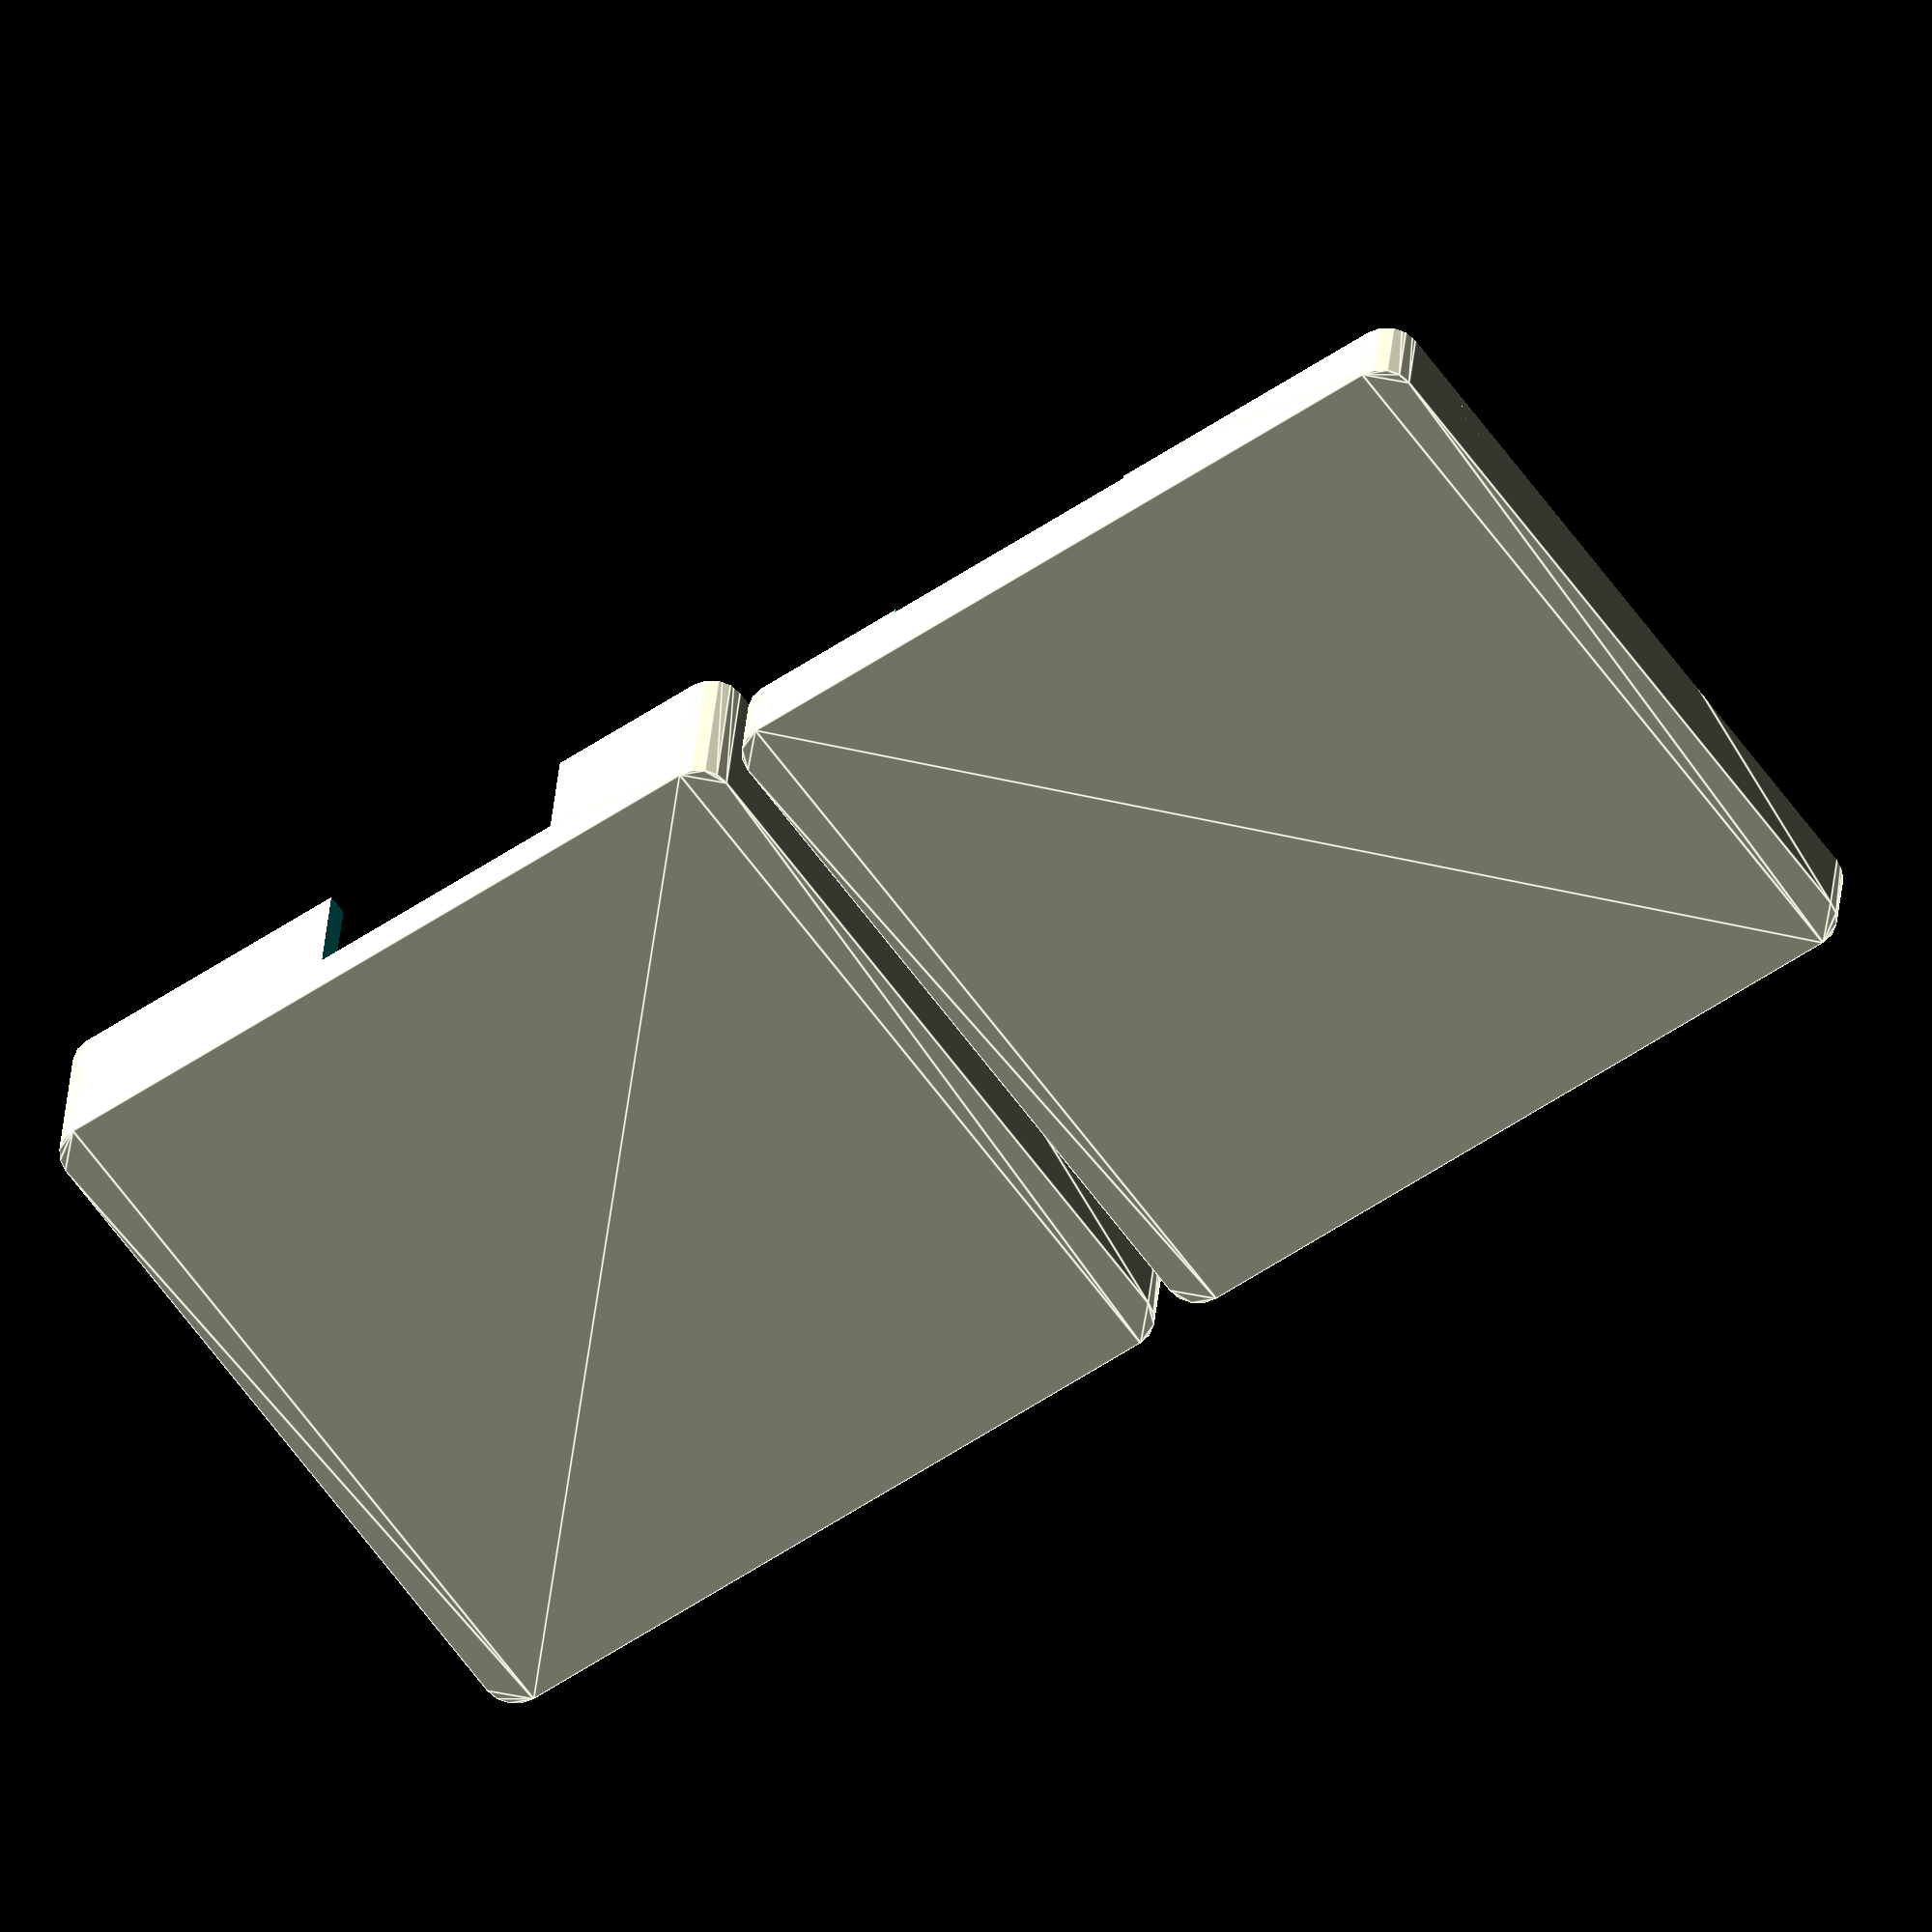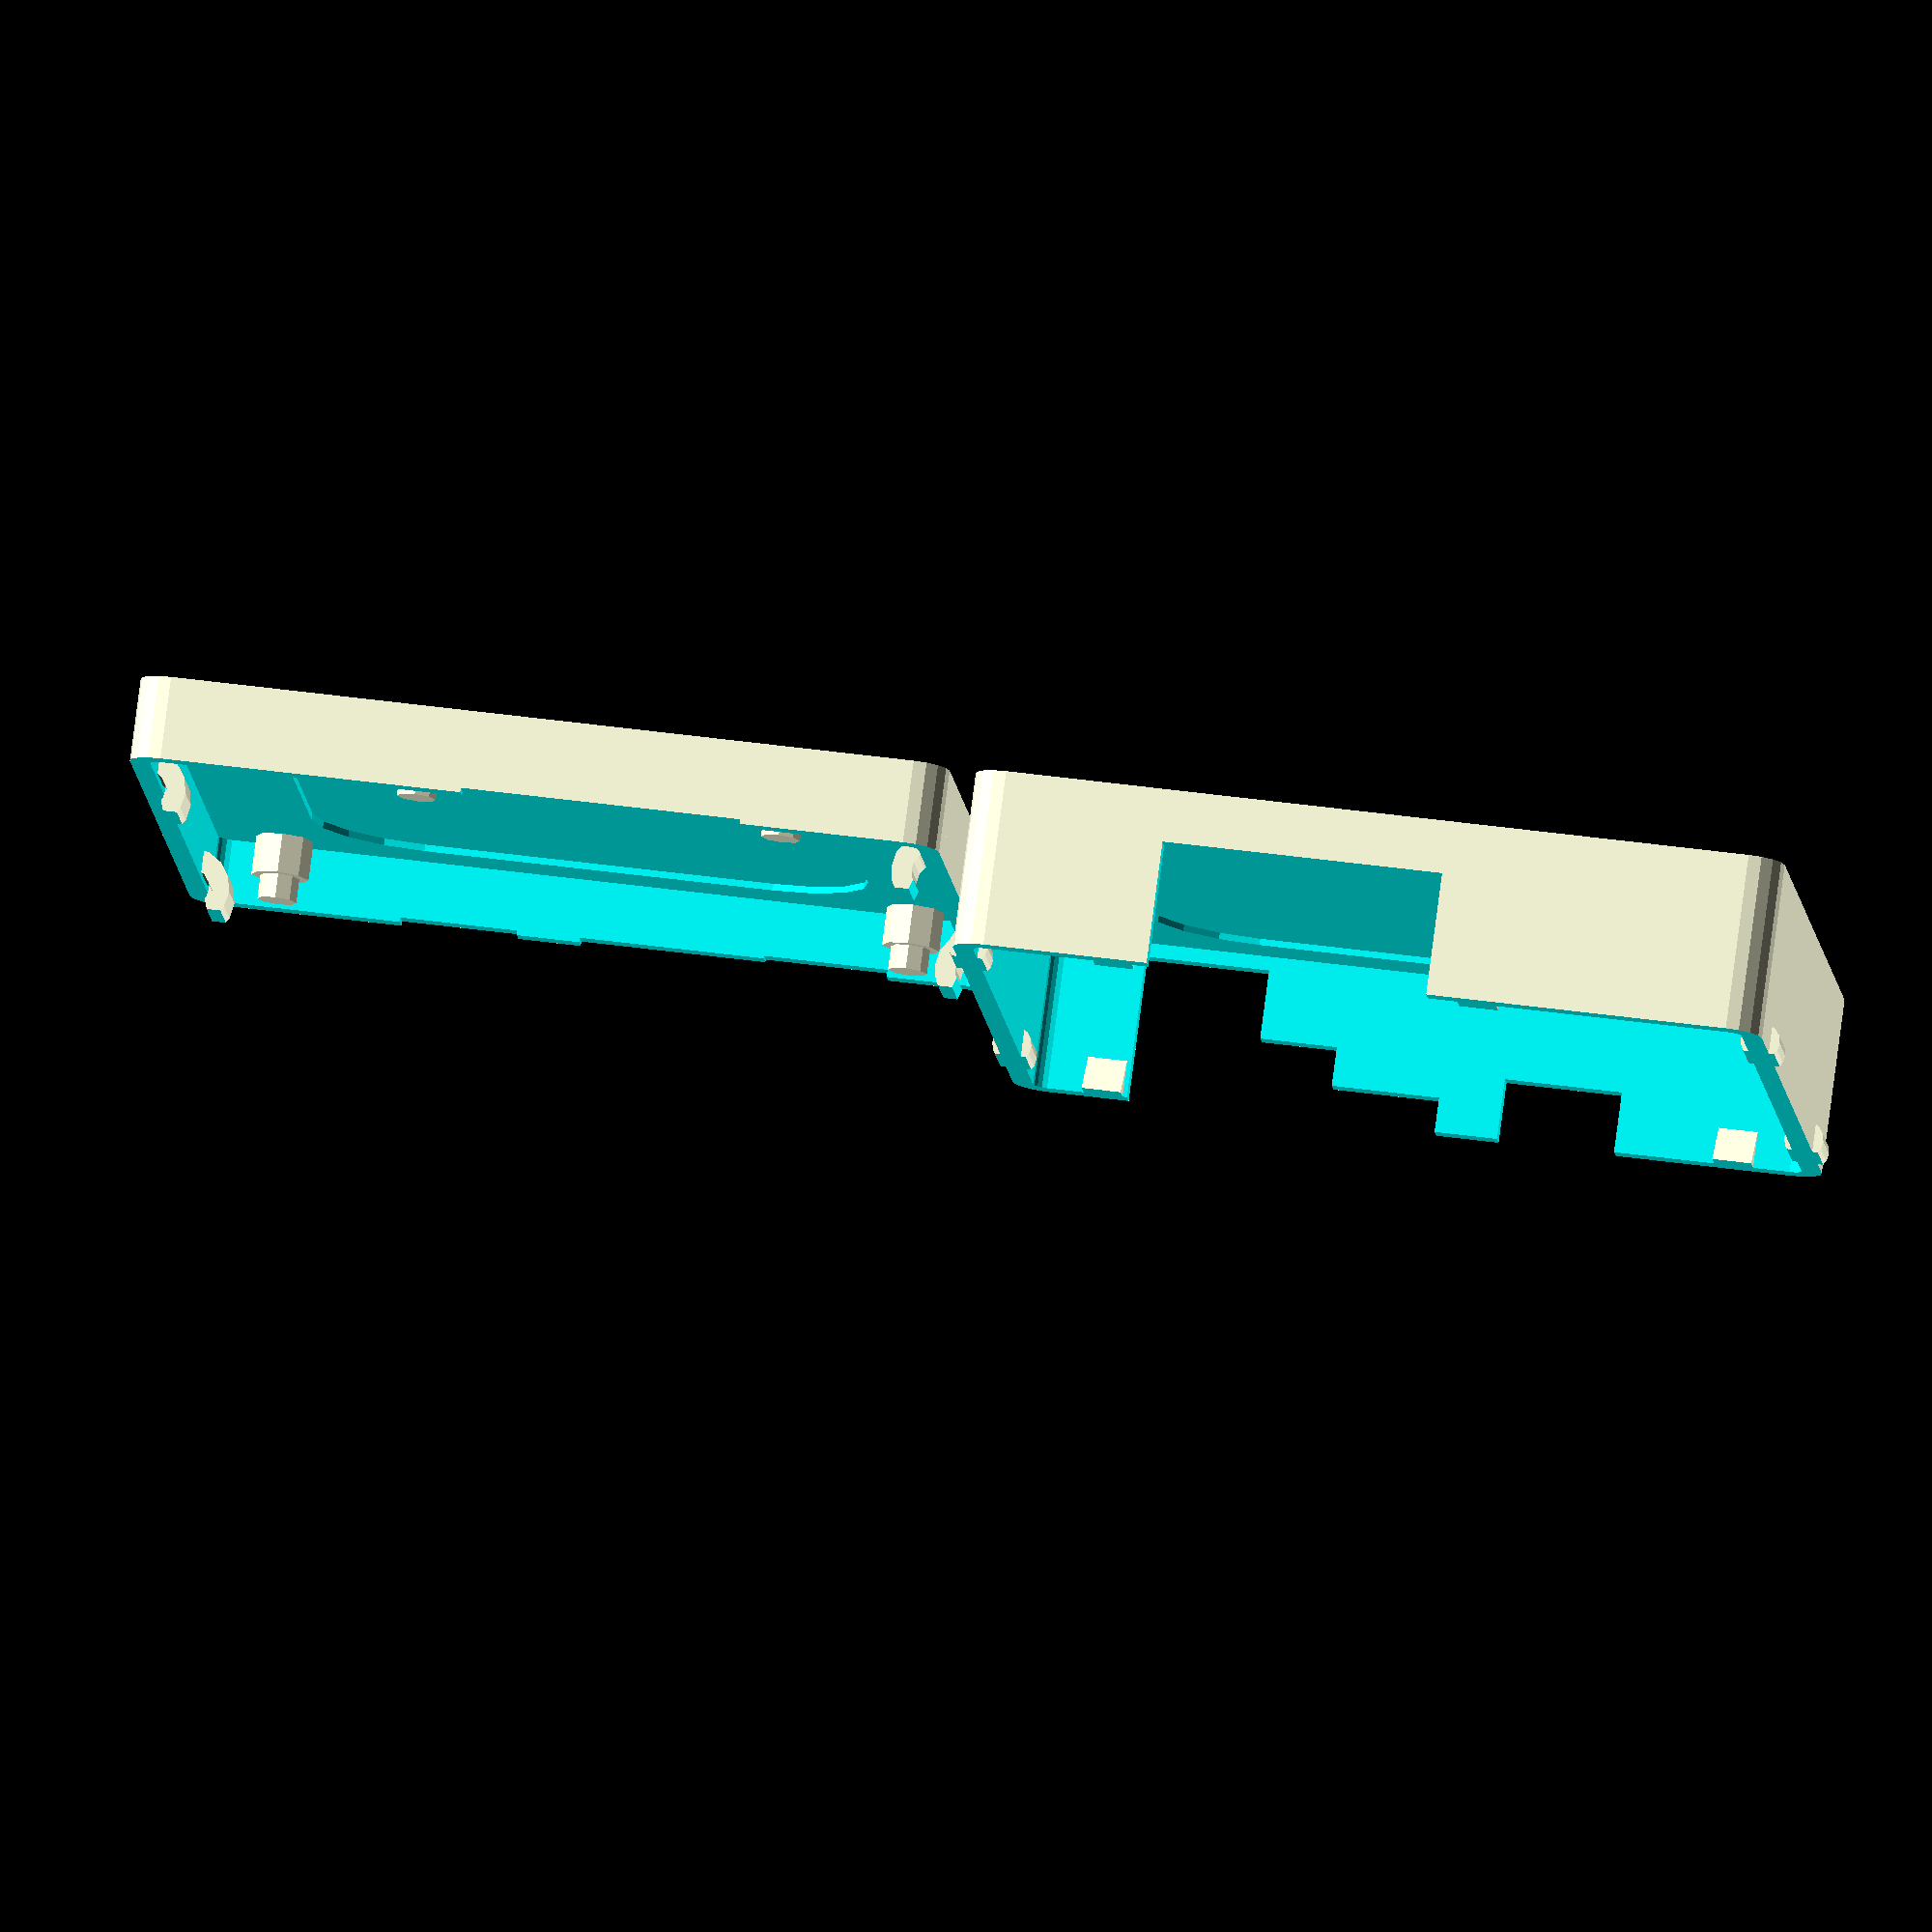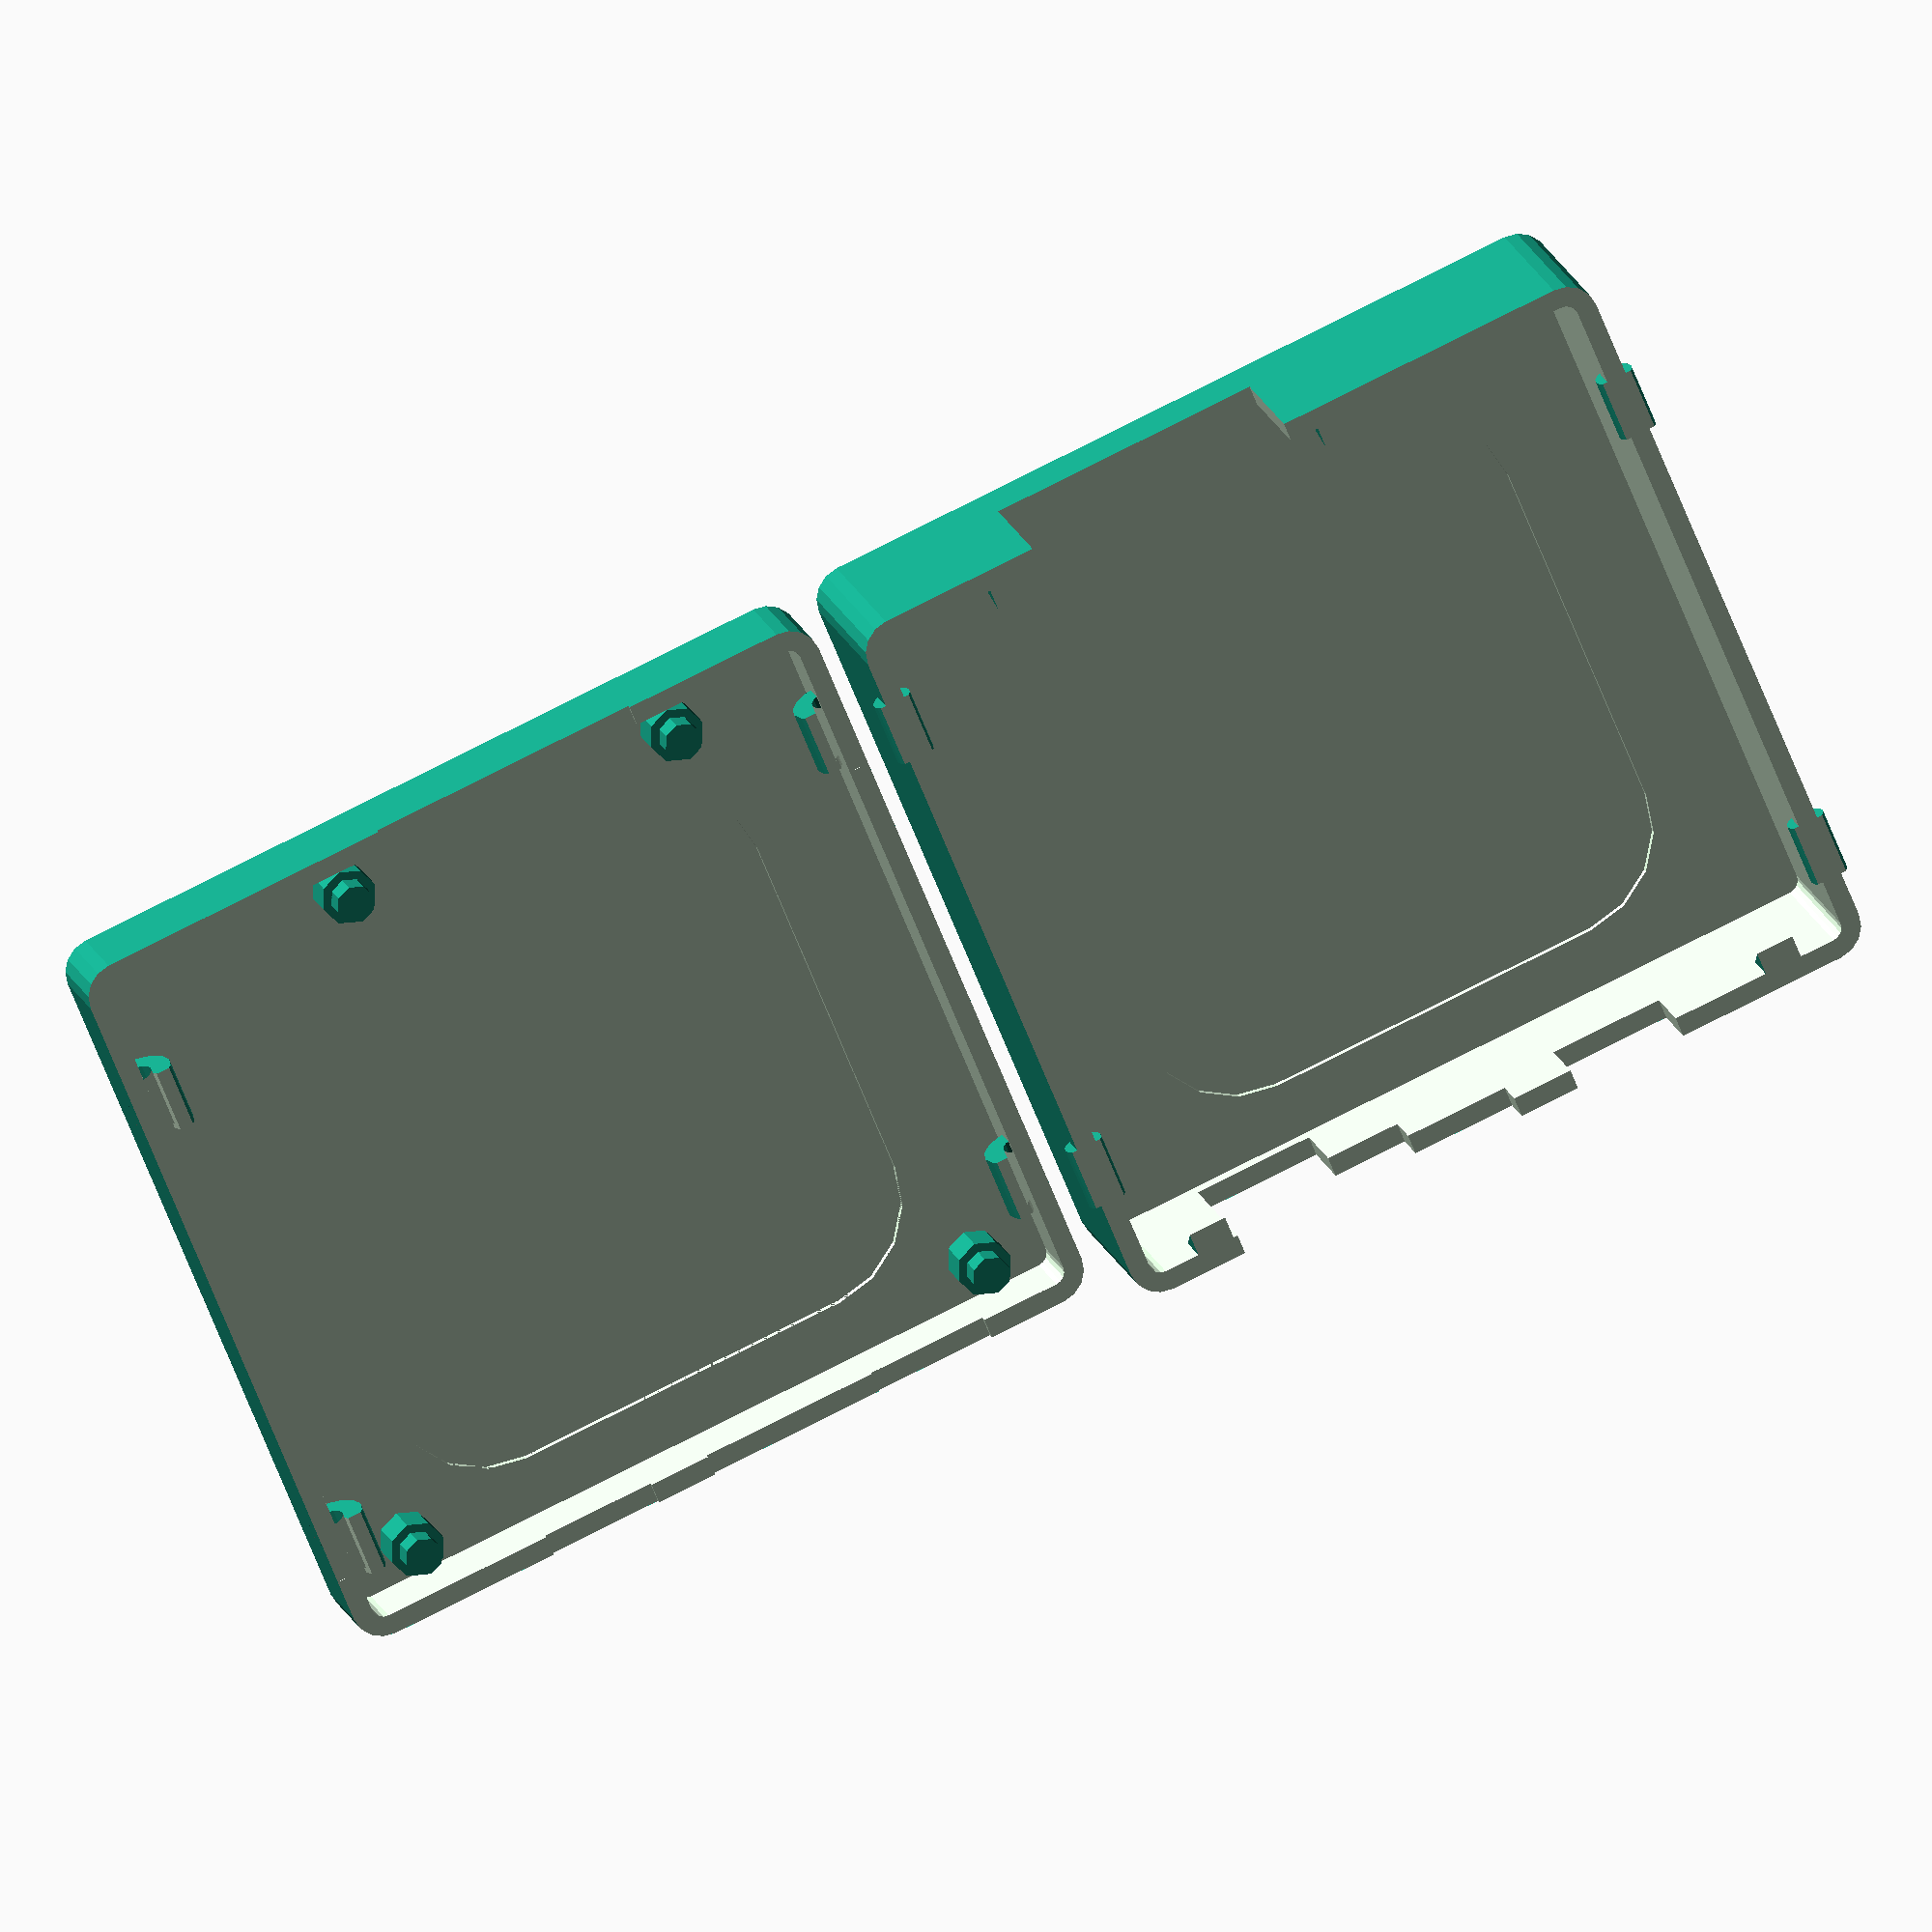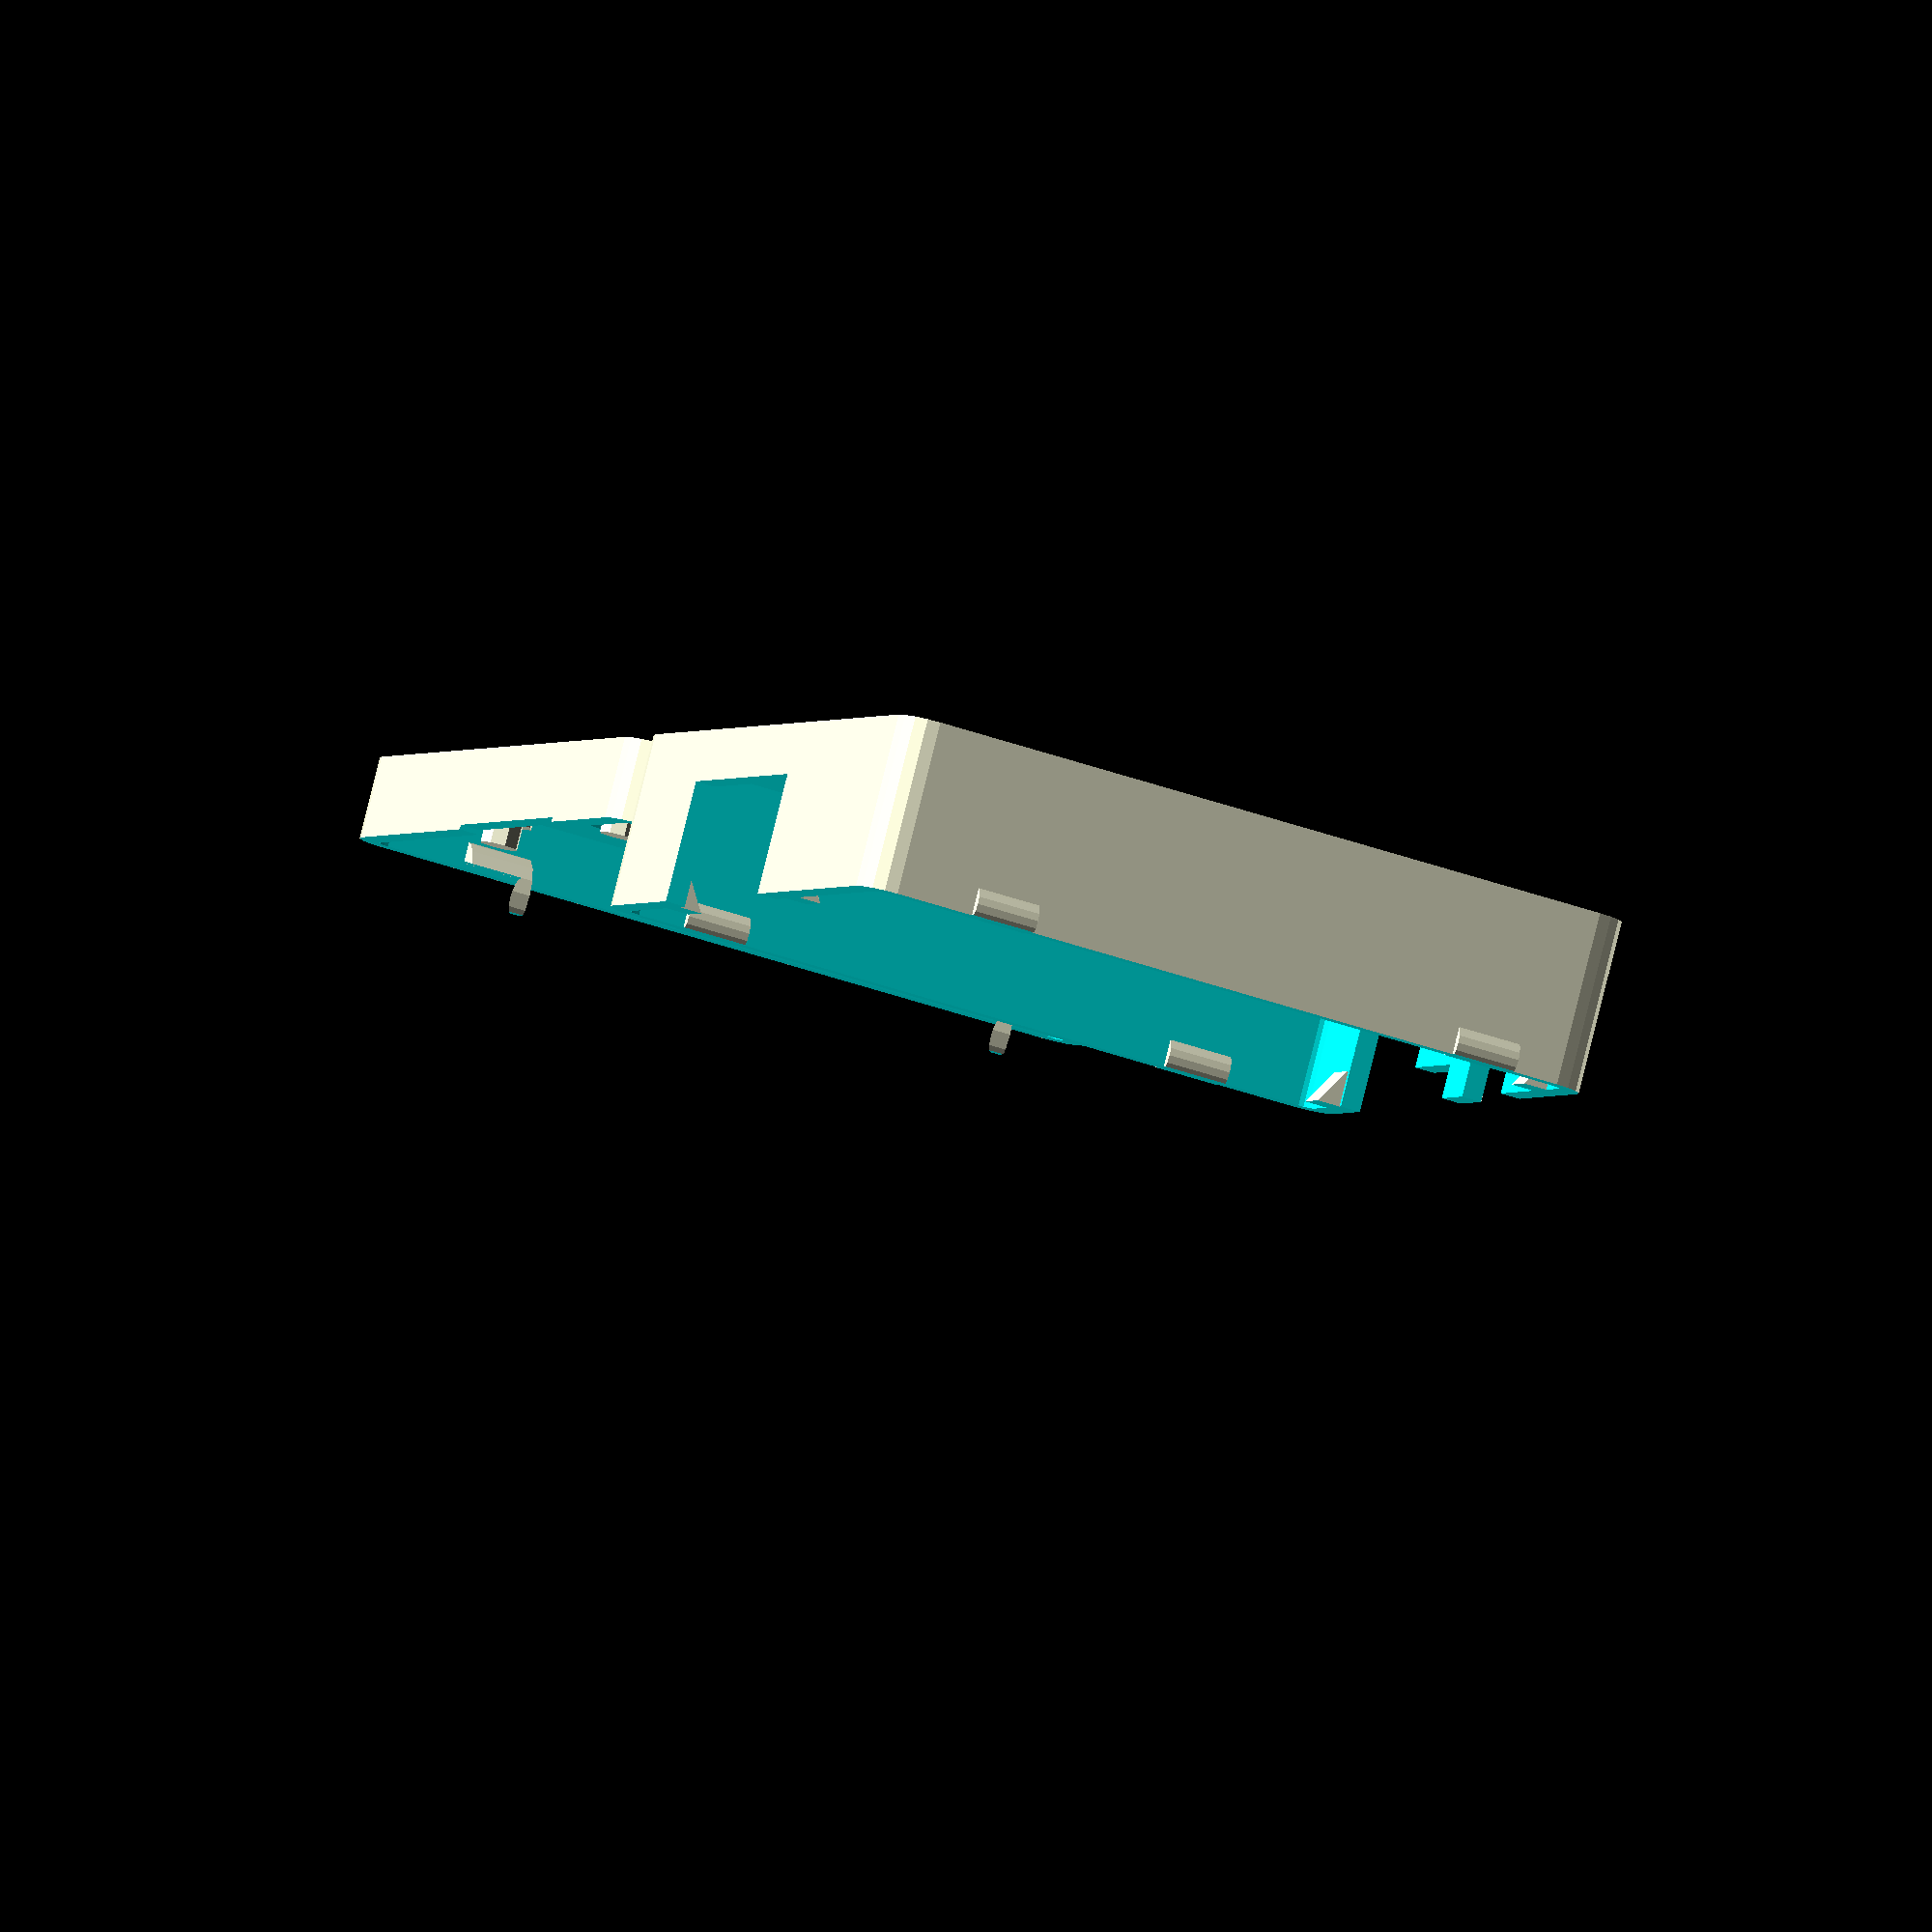
<openscad>
/*
 * Arduino / Olymexino tray and/or case
 *
 * (C) Michel Pollet <buserror@gmail.com>
 *
 ************************LICENSING TERMS***************************
 * This part is not for commercial distribution without a commercial 
 * license acquired from the author. Distribution on a small scale 
 * basis (< 25 units) in the Reprap spirit is free of charge on the
 * basis of mentioning the Author with the bill of material, any 
 * wider distribution requires my explicit, written permission.
 ******************************************************************
 */

OnlyTray = 0;

/*
 * IMPORTANT!!
 */
LayerHeight = 0.25;

// layer heigh 0.25mm, FilamentThickness = 0.39mm
// layer heigh 0.20mm, FilamentThickness = 0.45mm
FilamentThickness = 0.39;

E=0.01;
$fn = 16;

WallW = 4 * FilamentThickness;
PlaneThickness = (OnlyTray ? 4 : 6) * LayerHeight;
CutoutThickness = (OnlyTray ? 4.1 : 2) * LayerHeight; 

sizePCB = [ 55.8, 53.5, 1.6];

sizeExtraBottom = 3;
sizeExtraFront = 0.5;
sizeExtraBack = 0.5;
sizeExtraSide = 2.8;

sizeExtraMinimumTop = 11.5 + (3 * LayerHeight);	// power connector is highest
sizeExtraTop = sizeExtraMinimumTop;	
sizeExtraShield = 0;

sizeInside = [
	sizeExtraFront + sizePCB[0] + sizeExtraBack,
	sizeExtraSide + sizePCB[1] + sizeExtraSide,
	sizeExtraBottom + sizePCB[2] + sizeExtraTop + sizeExtraShield ];

sizeOutside = [
	sizeInside[0] + (2 * WallW),
	sizeInside[1] + (2 * WallW),
	sizeInside[2] + (2 * PlaneThickness) ];

psuSize = [ 0, 9.5, 11.5];
psuPos = [0, 9.1, (psuSize[2] / 2) - 0.2];
batSize = [0, 6.5, 6 ];
batPos = [0, psuPos[1] + 7.4, batSize[2] / 2];
vccSize = [0, 8.6, 3];
vccPos = [0, psuPos[1] + 14.6, vccSize[2] / 2];
usbSize = [ 0, 9, 5 ];
usbPos = [0, 37.3, usbSize[2] / 2];
uextSize = [0, 21.5, 9.8];
uextPos = [ 0, 7.5 + ((35.5 - 7.5) / 2), uextSize[2] / 2];

holeR = 3/2;
holeInset = 2.5;
holeExtraH = (OnlyTray == 1 ? 3 : 1) * LayerHeight;
holePos = [
	[holeInset, holeInset, -E],
	[holeInset, sizePCB[1] - holeInset, -E],
	[sizePCB[0] - holeInset, 8, -E],
	[sizePCB[0] - holeInset, 8 + 28, -E]
];

/*
 * The whole volume is split into 2 parts, top and bottom
 */
sliceHeight = PlaneThickness + sizeExtraBottom + sizePCB[2] +
	(OnlyTray ? vccSize[2] - 0.15 : holeExtraH);

clipSize = [1.5+(4*FilamentThickness), 1.5, 5];
clipBottomPos = 0.1 + sliceHeight + ((clipSize[0]-clipSize[1])/2);
clipPos = [
	[10, WallW-(clipSize[1]/2), clipBottomPos],
	[sizeOutside[0]-10, WallW-(clipSize[1]/2), clipBottomPos],
	[10, sizeOutside[1]-WallW+(clipSize[1]/2), clipBottomPos],
	[sizeOutside[0]-10, sizeOutside[1]-WallW+(clipSize[1]/2), clipBottomPos]
];
clipRot = [
	[0, 90, 0],
	[0, 90, 0],
	[0, 90, 180],
	[0, 90, 180],
];

/* "bottom" part */
translate([-sizeOutside[0]/2, (sizeOutside[1]/2) + 1, 0])
union() {
	difference() {
		dino();
		translate([-1,-1,sliceHeight])
			cube([sizeOutside[0]+2, sizeOutside[1]+2, sizeOutside[2]]);
	}
	if (OnlyTray != 1) {
		// this are the extra bumps for the clips
		for (i = [0:3])
			translate(clipPos[i]) rotate(clipRot[i])
				translate([0,0,clipSize[2]/4]) {
					difference() {
						ring(r1 = clipSize[0], r2 = clipSize[1], h = clipSize[2]);
						translate([-clipSize[0]*0.20,-clipSize[0]*0.65,-clipSize[2]/8])
							rotate([0,0,-18])
							cube([clipSize[0]*2, clipSize[0]*2, clipSize[2] + 2],center=true);
						translate([-clipSize[0]*2.5,0,-clipSize[0]])
							cube([clipSize[0]*2, clipSize[0]*2, clipSize[0]*2]);
					}
				}
	}
}

if (OnlyTray == 0) {
	/* "top" part */
	translate([(-sizeOutside[0]/2), (sizeOutside[1]/2-1), sizeOutside[2]])
	rotate([180,0,0])
	union() {
		difference() {
			union() {
				dino();
				for (i = [0:3])
					translate(clipPos[i]) rotate(clipRot[i])
						translate([0,-0.05,clipSize[2]/4]) {
							ring(r1 = clipSize[1], r2 = 0, h = clipSize[2]);
						}
						
				/*
				 * these are the pads that press on the pcb
				 */
				translate([0, WallW + sizeExtraSide, 
						sliceHeight ]) {		
					for (i = [0:1])
						translate([+1.8,holePos[i][1],0.8])
							rotate([0,-32,0])
								cube([1.8,3,3.5], center=true);

					for (i = [2:3])
						translate([sizeOutside[0]-1.8,holePos[i][1],0.8])
							rotate([0,32,0])
								cube([1.8,3,3.5], center=true);
				}
				
			}
			translate([-1,-1,-sizeOutside[2]+sliceHeight])
				cube([sizeOutside[0]+2, sizeOutside[1]+2, sizeOutside[2]]);
			
		}
	}
}

module dino() {
	difference() {
		dino_outside();
		dino_inside();
	}
}

module dino_outside() union() {
	roundrect(size=sizeOutside, r = WallW+1);
}

module dino_inside() union() {
	difference() {
		translate([WallW, WallW, PlaneThickness+E]) {
			difference() {
				roundrect(size=sizeInside, r = 1);
			
				// draw the bottom pilars, the pcb 'trap' and the
				// top pilars
				translate([sizeExtraFront, sizeExtraSide, -E]) 
				assign(fn=8, extra = 0.2) 
				for (i = [0:3]) {
					translate(holePos[i]) {
						cylinder(r = holeR+(3.5*extra), h = sizeExtraBottom, $fn = fn);
						translate([0,0,sizeExtraBottom - E]) {
							cylinder(r = holeR, h = sizePCB[2]+holeExtraH, $fn = fn);
						}
					}
				}
			}
		}
	}
	// bottom cutout
	translate([sizeExtraFront + (sizePCB[0] / 2), 
				WallW + sizeExtraSide + (sizePCB[1] / 2), 
				PlaneThickness + sizeInside[2] + ((CutoutThickness-(2*E)) / 2)])
		roundrect(size=[sizePCB[0] * 0.8, sizePCB[1] * 0.8, CutoutThickness+E], r = 8, center=1);
	// top cutout
	translate([sizeExtraFront + (sizePCB[0] / 2), 
				WallW + sizeExtraSide + (sizePCB[1] / 2), 
				PlaneThickness - ((CutoutThickness-(2*E)) / 2)])
		roundrect(size=[sizePCB[0] * 0.8, sizePCB[1] * 0.8, CutoutThickness+E], r = 8, center=1);
	
	// cut front holes
	assign(cut=WallW + 1, pcb = PlaneThickness + sizeExtraBottom + sizePCB[2]) {
		translate([WallW / 2, WallW + sizeExtraSide, pcb - 0.1]) {
			translate(psuPos)
				cube([cut, psuSize[1], psuSize[2]], center = true); 
			translate(usbPos)
				cube([cut, usbSize[1], usbSize[2]], center = true); 
			translate(batPos)
				cube([cut, batSize[1], batSize[2]], center = true); 
			translate(vccPos)
				cube([cut, vccSize[1], vccSize[2]], center = true); 
		}
		translate([sizeOutside[0] - (WallW / 2), WallW + sizeExtraSide, pcb - 0.1]) {
			translate(uextPos)
				cube([cut, uextSize[1], uextSize[2]], center = true); 
		}
	}
}

/*
 * Utilities
 */
module roundrect(size=[0,0,0], r=1, center=0, fit=1) {
	assign(sx = size[0] - (fit * (2 * r)), sy = size[1] - (fit * (2 * r)))
	translate([-center * (size[0] / 2), -center * (size[1] / 2), -center * (size[2] / 2)])
	linear_extrude(height=size[2], slices=1)
	hull() {
		translate([r,r,0])
			for (x=[0:1]) for (y=[0:1]) 
				translate([x*sx, y*sy, 0])
					circle(r=r);
	}
}
module ring(r1, r2, h = 1) {
	translate([0,0,-h/2])
		linear_extrude(height=h, slices=1)
		difference() {
			circle(r = r1);
			if (r2 < r1)
				circle(r = r2);
		}
}

</openscad>
<views>
elev=329.5 azim=305.9 roll=184.4 proj=o view=edges
elev=100.2 azim=85.2 roll=172.6 proj=o view=wireframe
elev=341.8 azim=247.7 roll=343.9 proj=o view=solid
elev=96.5 azim=19.5 roll=166.0 proj=o view=solid
</views>
